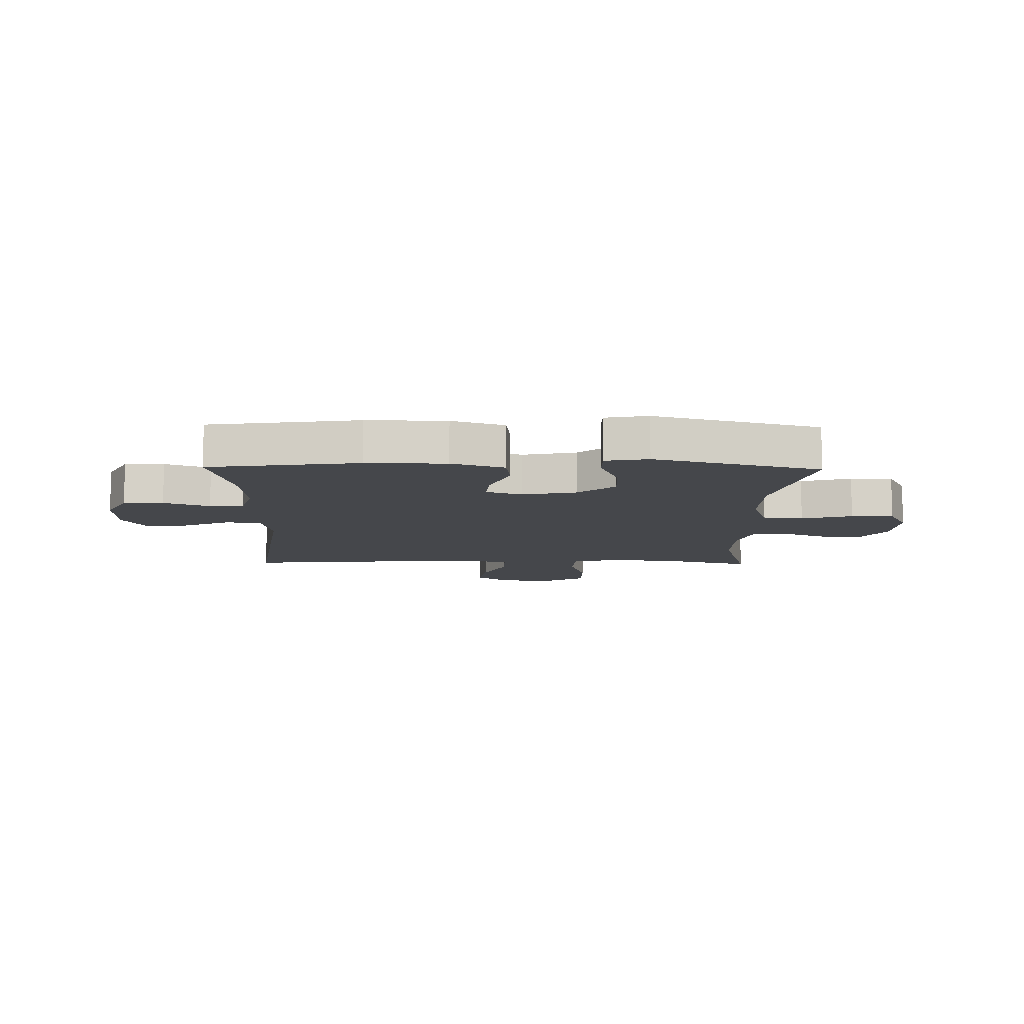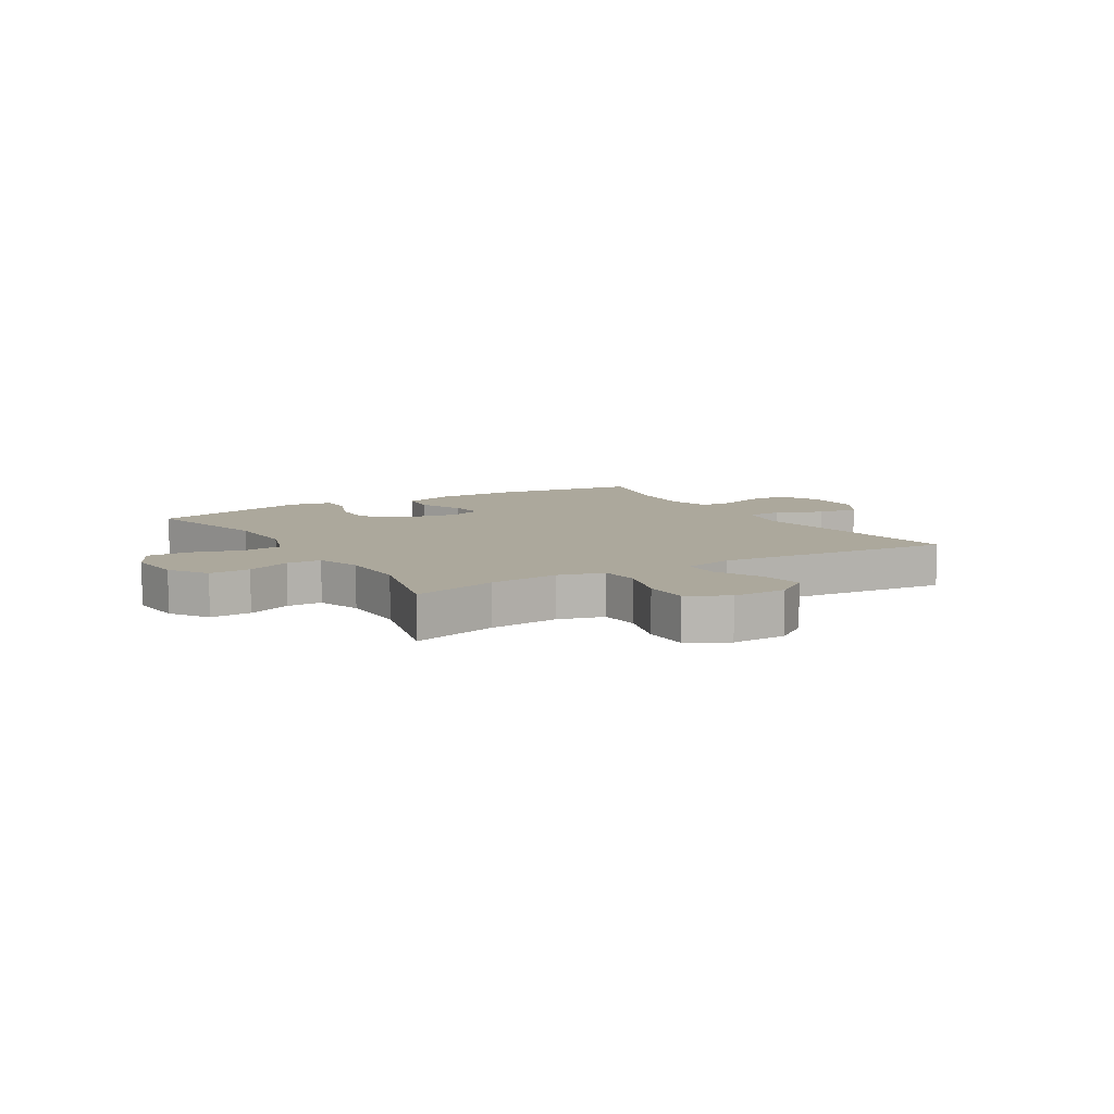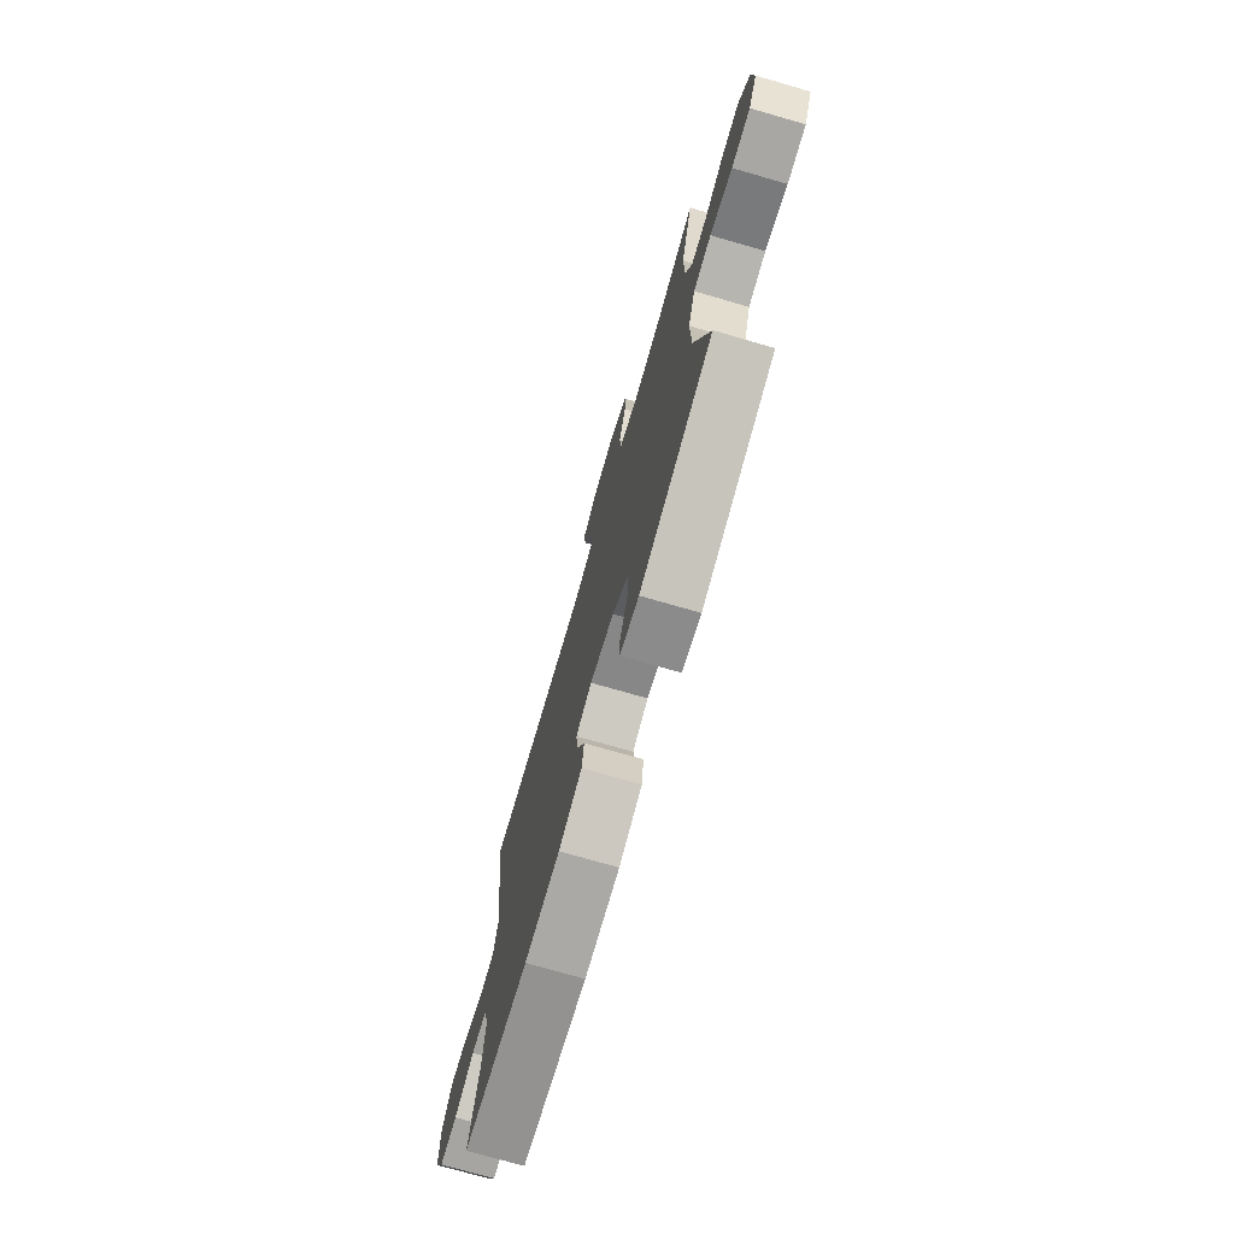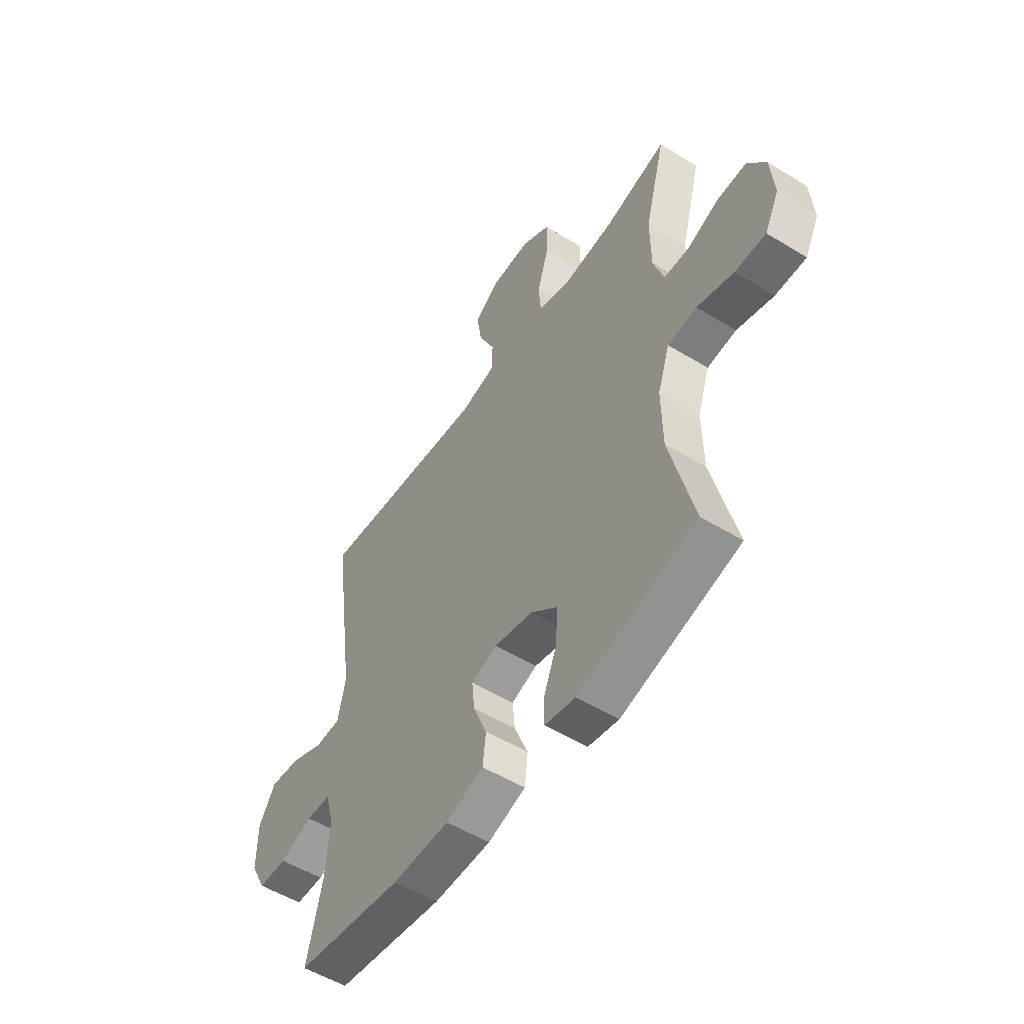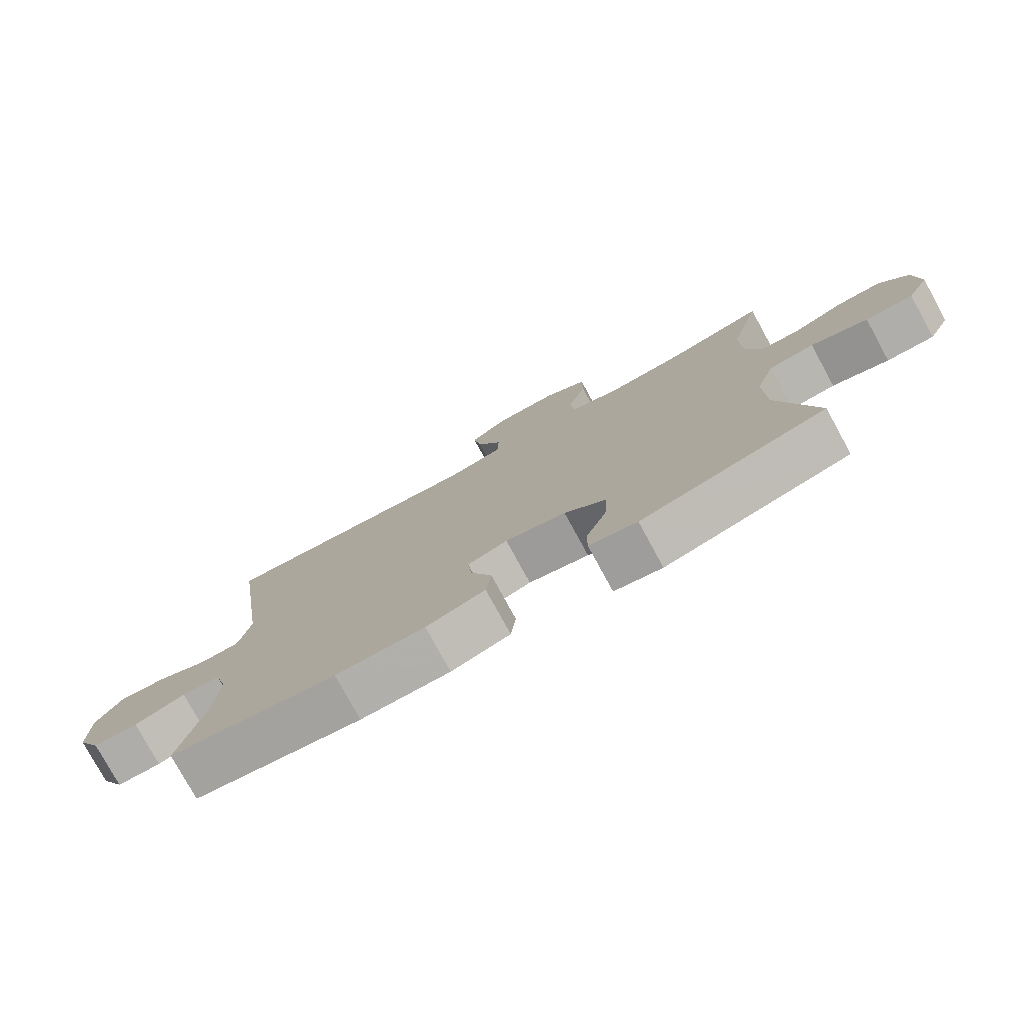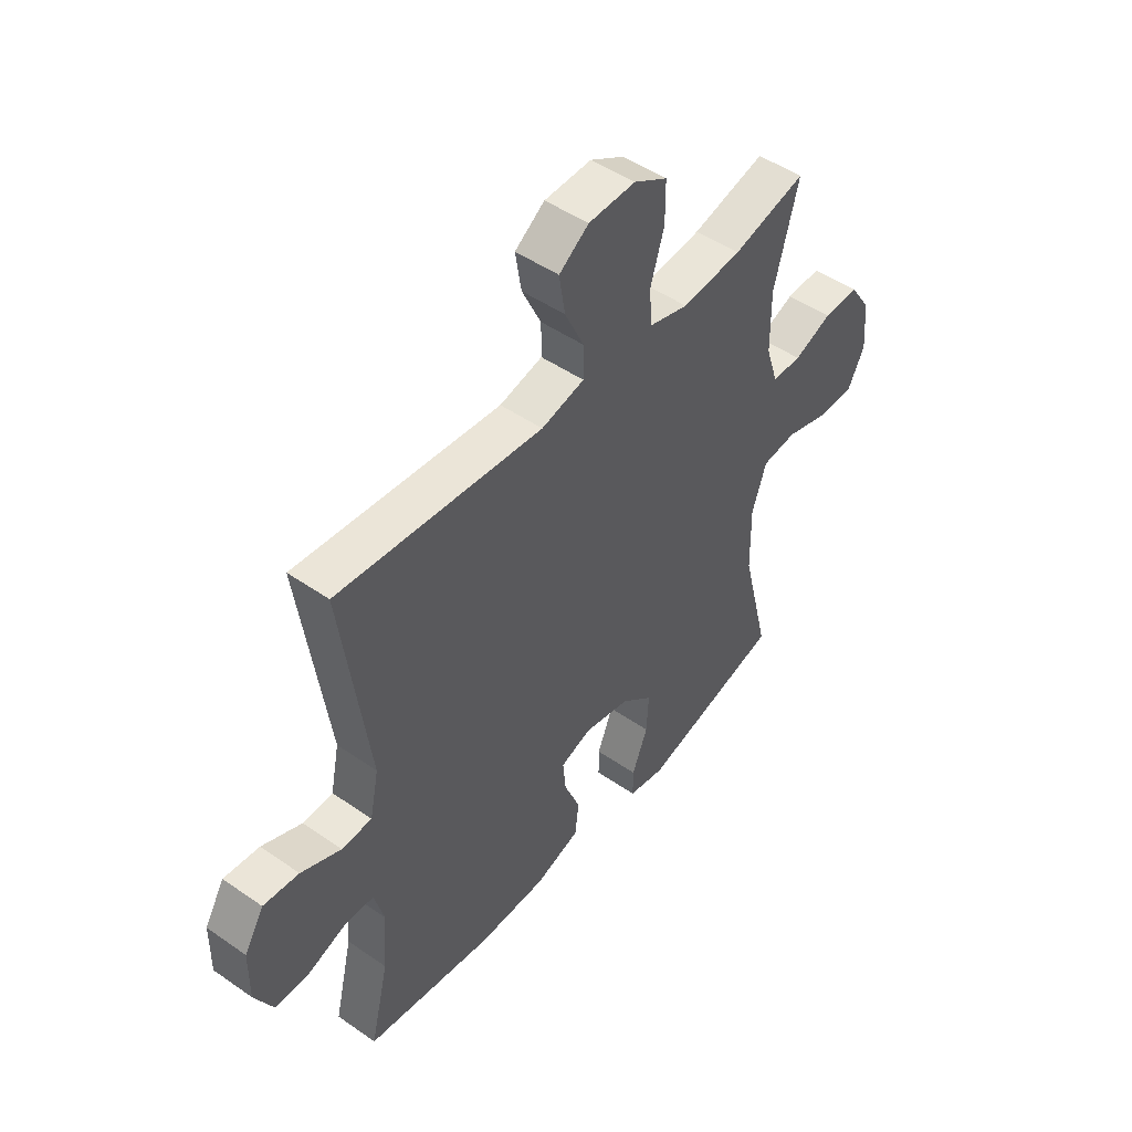
<metadata>
{"format":"obj","ext":"obj","renderer":"f3d","projection":"perspective","resolution":1024,"background":"white","views":[{"elev":-10.3,"azim":178.9,"up":"+Y"},{"elev":8.5,"azim":-31.1,"up":"+Y"},{"elev":-74.5,"azim":-106.1,"up":"+Z"},{"elev":-53.3,"azim":-123.2,"up":"+Z"},{"elev":-77.9,"azim":-151.4,"up":"+Z"},{"elev":48.2,"azim":127.9,"up":"+Z"}]}
</metadata>
<code>
v -0.5 0.07 0.5
v -0.351 0.07 0.461
v -0.23 0.07 0.449
v -0.151 0.07 0.471
v -0.145 0.07 0.54
v -0.173 0.07 0.632
v -0.173 0.07 0.711
v -0.105 0.07 0.75
v -0.01 0.07 0.747
v 0.05 0.07 0.704
v 0.038 0.07 0.629
v -0.001 0.07 0.547
v -0.001 0.07 0.484
v 0.086 0.07 0.463
v 0.5 0.07 0.5
v 0.445 0.07 0.104
v 0.463 0.07 0.016
v 0.524 0.07 0.013
v 0.605 0.07 0.048
v 0.677 0.07 0.055
v 0.717 0.07 -0.011
v 0.718 0.07 -0.111
v 0.681 0.07 -0.182
v 0.612 0.07 -0.183
v 0.533 0.07 -0.154
v 0.474 0.07 -0.156
v 0.454 0.07 -0.229
v 0.463 0.07 -0.343
v 0.5 0.07 -0.5
v 0.241 0.07 -0.537
v 0.103 0.07 -0.535
v 0.012 0.07 -0.505
v 0.004 0.07 -0.439
v 0.037 0.07 -0.359
v 0.043 0.07 -0.297
v -0.019 0.07 -0.275
v -0.113 0.07 -0.295
v -0.177 0.07 -0.349
v -0.173 0.07 -0.426
v -0.141 0.07 -0.506
v -0.141 0.07 -0.562
v -0.215 0.07 -0.576
v -0.5 0.07 -0.5
v -0.443 0.07 -0.271
v -0.441 0.07 -0.143
v -0.47 0.07 -0.057
v -0.54 0.07 -0.049
v -0.628 0.07 -0.075
v -0.702 0.07 -0.075
v -0.736 0.07 -0.008
v -0.728 0.07 0.088
v -0.685 0.07 0.153
v -0.614 0.07 0.15
v -0.537 0.07 0.119
v -0.477 0.07 0.12
v -0.452 0.07 0.197
v -0.451 0.07 0.316
v -0.5 0 0.5
v -0.351 0 0.461
v -0.23 0 0.449
v -0.151 0 0.471
v -0.145 0 0.54
v -0.173 0 0.632
v -0.173 0 0.711
v -0.105 0 0.75
v -0.01 0 0.747
v 0.05 0 0.704
v 0.038 0 0.629
v -0.001 0 0.547
v -0.001 0 0.484
v 0.086 0 0.463
v 0.5 0 0.5
v 0.445 0 0.104
v 0.463 0 0.016
v 0.524 0 0.013
v 0.605 0 0.048
v 0.677 0 0.055
v 0.717 0 -0.011
v 0.718 0 -0.111
v 0.681 0 -0.182
v 0.612 0 -0.183
v 0.533 0 -0.154
v 0.474 0 -0.156
v 0.454 0 -0.229
v 0.463 0 -0.343
v 0.5 0 -0.5
v 0.241 0 -0.537
v 0.103 0 -0.535
v 0.012 0 -0.505
v 0.004 0 -0.439
v 0.037 0 -0.359
v 0.043 0 -0.297
v -0.019 0 -0.275
v -0.113 0 -0.295
v -0.177 0 -0.349
v -0.173 0 -0.426
v -0.141 0 -0.506
v -0.141 0 -0.562
v -0.215 0 -0.576
v -0.5 0 -0.5
v -0.443 0 -0.271
v -0.441 0 -0.143
v -0.47 0 -0.057
v -0.54 0 -0.049
v -0.628 0 -0.075
v -0.702 0 -0.075
v -0.736 0 -0.008
v -0.728 0 0.088
v -0.685 0 0.153
v -0.614 0 0.15
v -0.537 0 0.119
v -0.477 0 0.12
v -0.452 0 0.197
v -0.451 0 0.316
f 51 52 53 54
f 51 54 55
f 50 51 55
f 47 48 49 50
f 46 47 50 55
f 45 46 55 56
f 41 42 43 44
f 39 40 41 44
f 38 39 44 45
f 37 38 45 56
f 31 32 33 34
f 31 34 35
f 28 29 30 31
f 27 28 31 35
f 26 27 35 36
f 22 23 24 25
f 22 25 26
f 21 22 26
f 18 19 20 21
f 17 18 21 26
f 16 17 26 36
f 14 15 16 36
f 9 10 11 12
f 9 12 13
f 8 9 13
f 5 6 7 8
f 4 5 8 13
f 3 4 13 14
f 57 1 2
f 57 2 3
f 36 37 56 57
f 3 14 36 57
f 111 110 109 108
f 112 111 108
f 112 108 107
f 107 106 105 104
f 112 107 104 103
f 113 112 103 102
f 101 100 99 98
f 101 98 97 96
f 102 101 96 95
f 113 102 95 94
f 91 90 89 88
f 92 91 88
f 88 87 86 85
f 92 88 85 84
f 93 92 84 83
f 82 81 80 79
f 83 82 79
f 83 79 78
f 78 77 76 75
f 83 78 75 74
f 93 83 74 73
f 93 73 72 71
f 69 68 67 66
f 70 69 66
f 70 66 65
f 65 64 63 62
f 70 65 62 61
f 71 70 61 60
f 59 58 114
f 60 59 114
f 114 113 94 93
f 114 93 71 60
f 1 58 59 2
f 2 59 60 3
f 3 60 61 4
f 4 61 62 5
f 5 62 63 6
f 6 63 64 7
f 7 64 65 8
f 8 65 66 9
f 9 66 67 10
f 10 67 68 11
f 11 68 69 12
f 12 69 70 13
f 13 70 71 14
f 14 71 72 15
f 15 72 73 16
f 16 73 74 17
f 17 74 75 18
f 18 75 76 19
f 19 76 77 20
f 20 77 78 21
f 21 78 79 22
f 22 79 80 23
f 23 80 81 24
f 24 81 82 25
f 25 82 83 26
f 26 83 84 27
f 27 84 85 28
f 28 85 86 29
f 29 86 87 30
f 30 87 88 31
f 31 88 89 32
f 32 89 90 33
f 33 90 91 34
f 34 91 92 35
f 35 92 93 36
f 36 93 94 37
f 37 94 95 38
f 38 95 96 39
f 39 96 97 40
f 40 97 98 41
f 41 98 99 42
f 42 99 100 43
f 43 100 101 44
f 44 101 102 45
f 45 102 103 46
f 46 103 104 47
f 47 104 105 48
f 48 105 106 49
f 49 106 107 50
f 50 107 108 51
f 51 108 109 52
f 52 109 110 53
f 53 110 111 54
f 54 111 112 55
f 55 112 113 56
f 56 113 114 57
f 57 114 58 1

</code>
